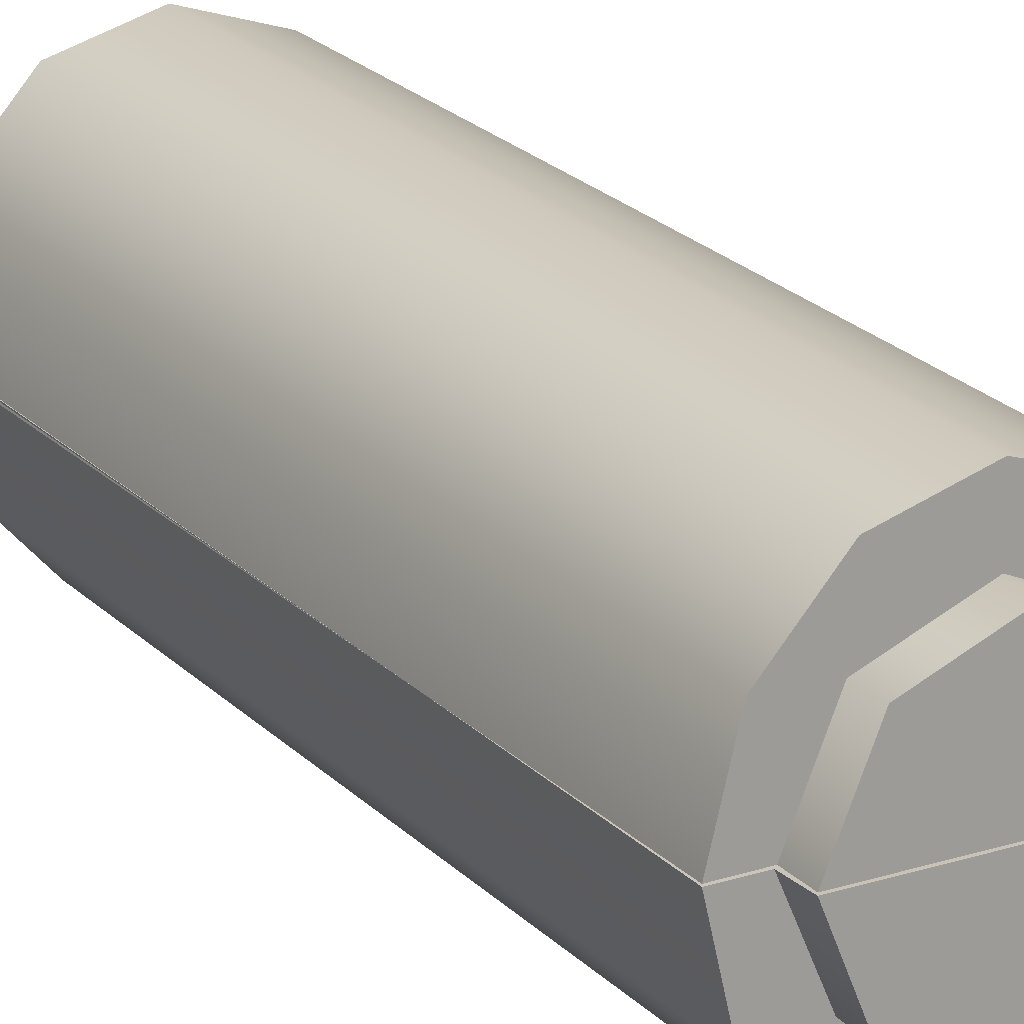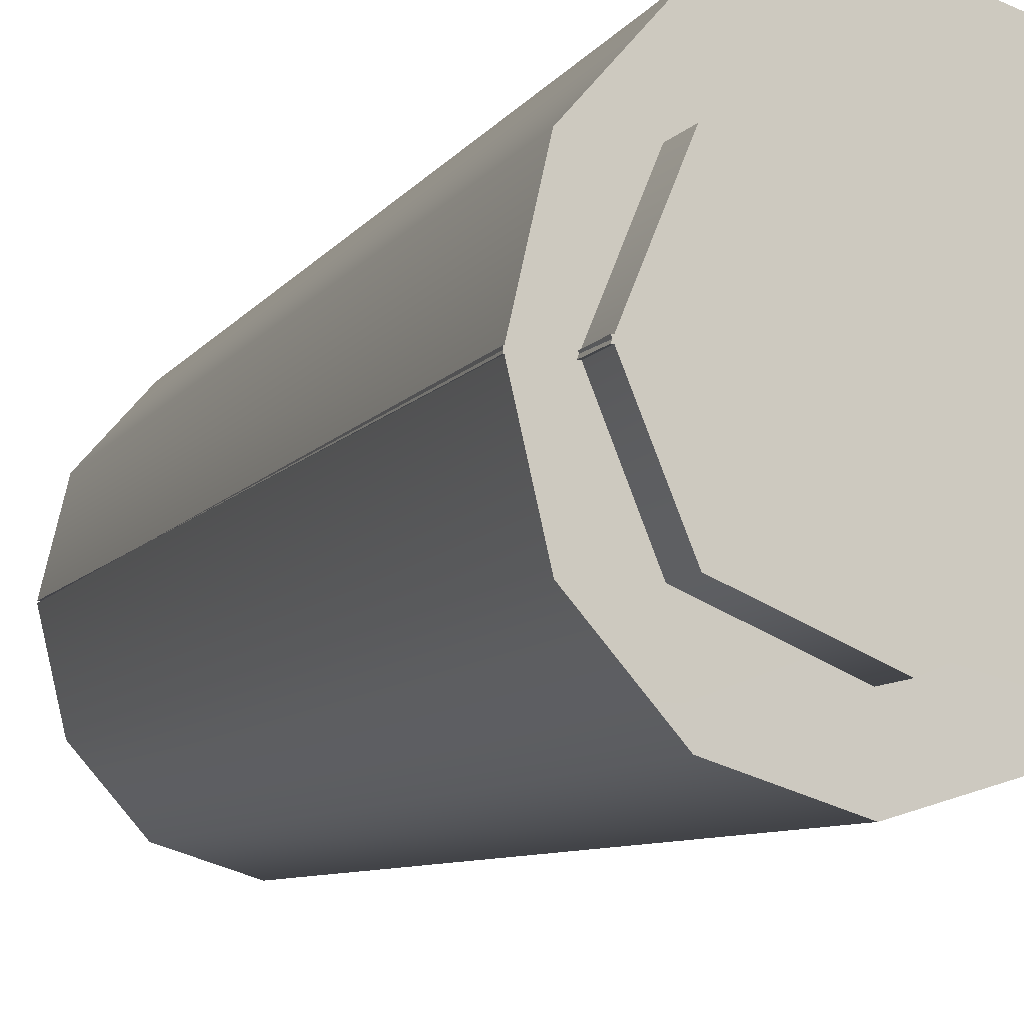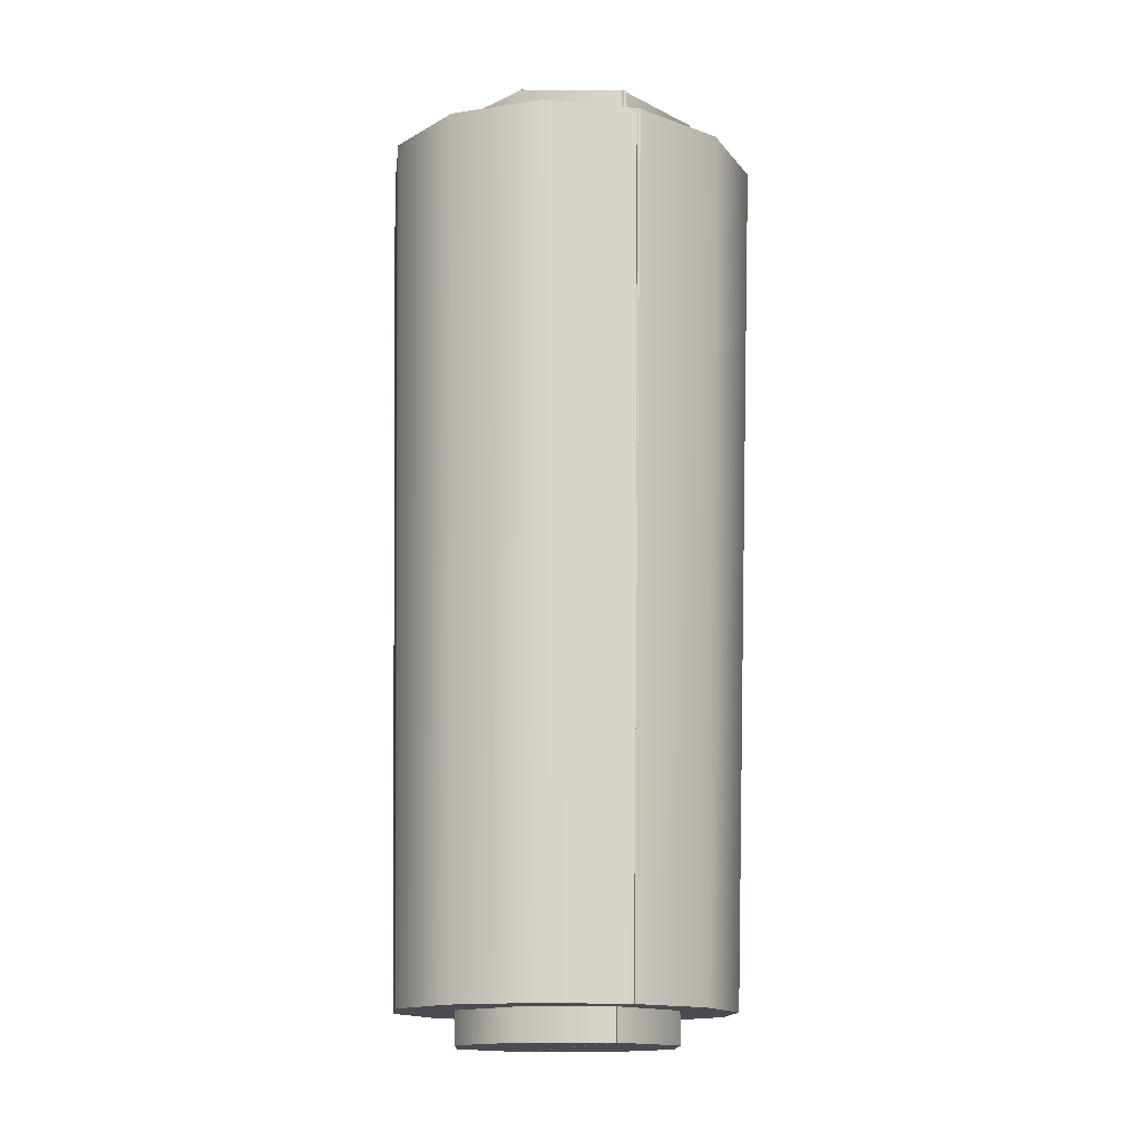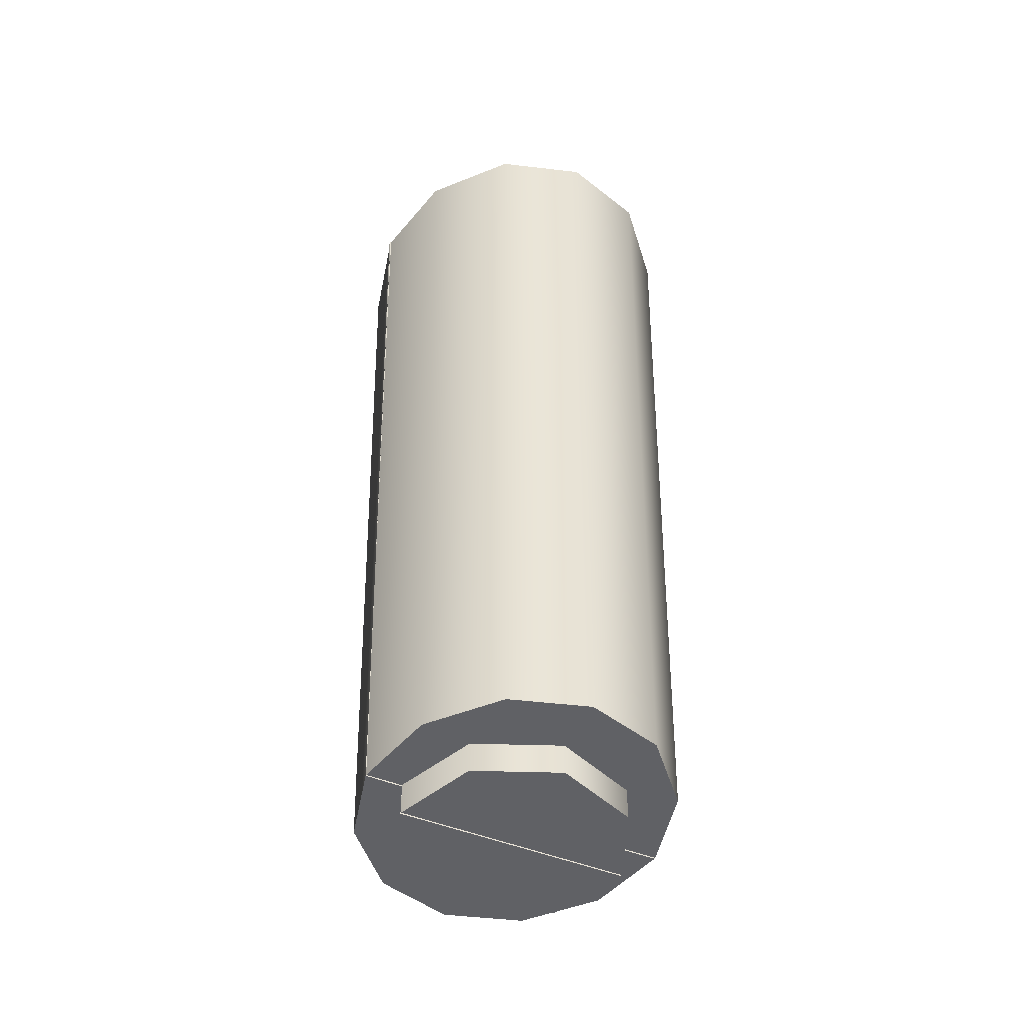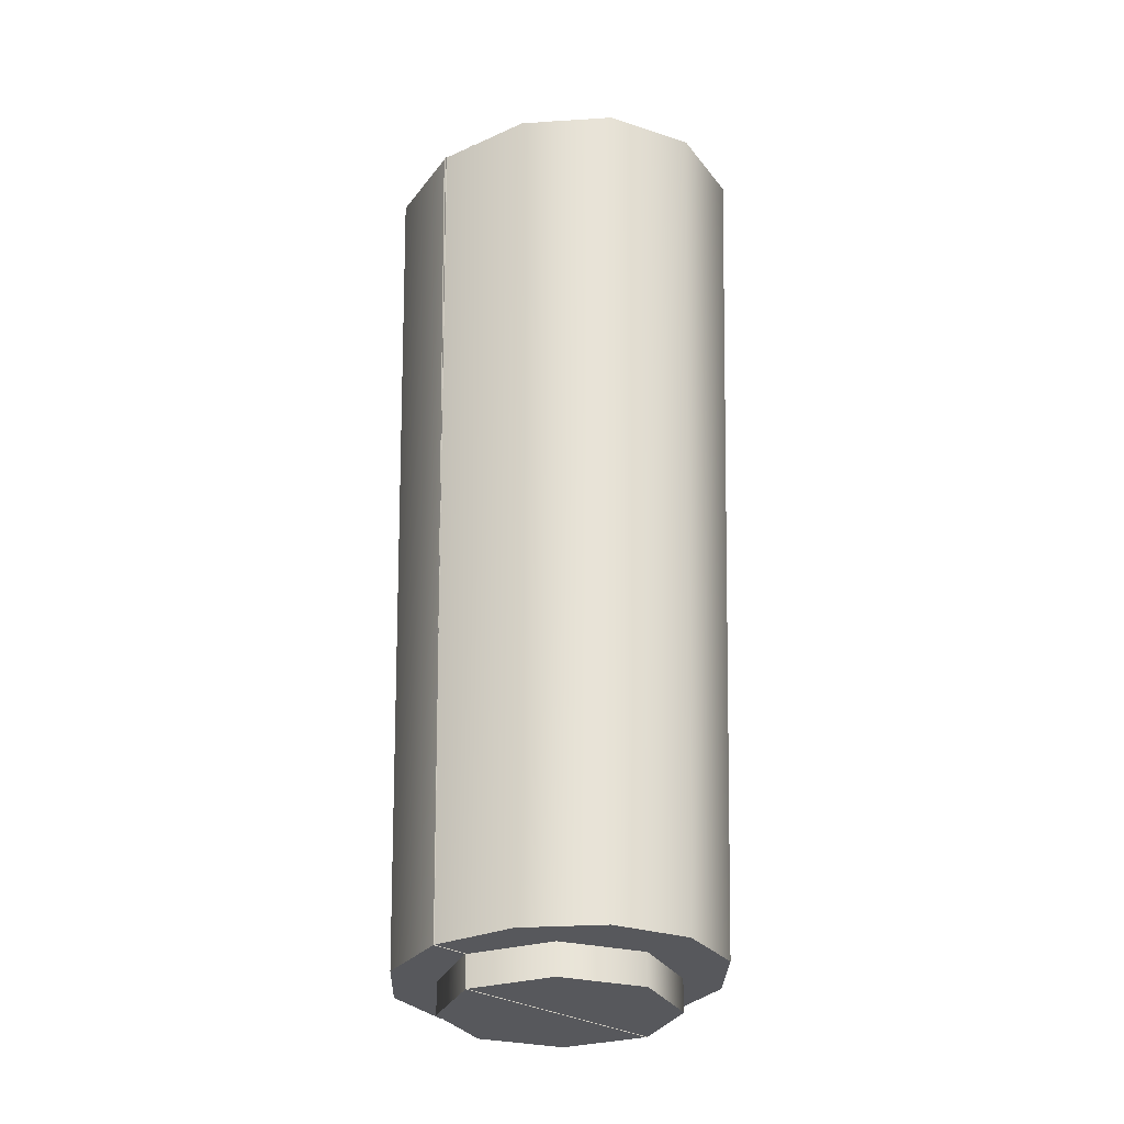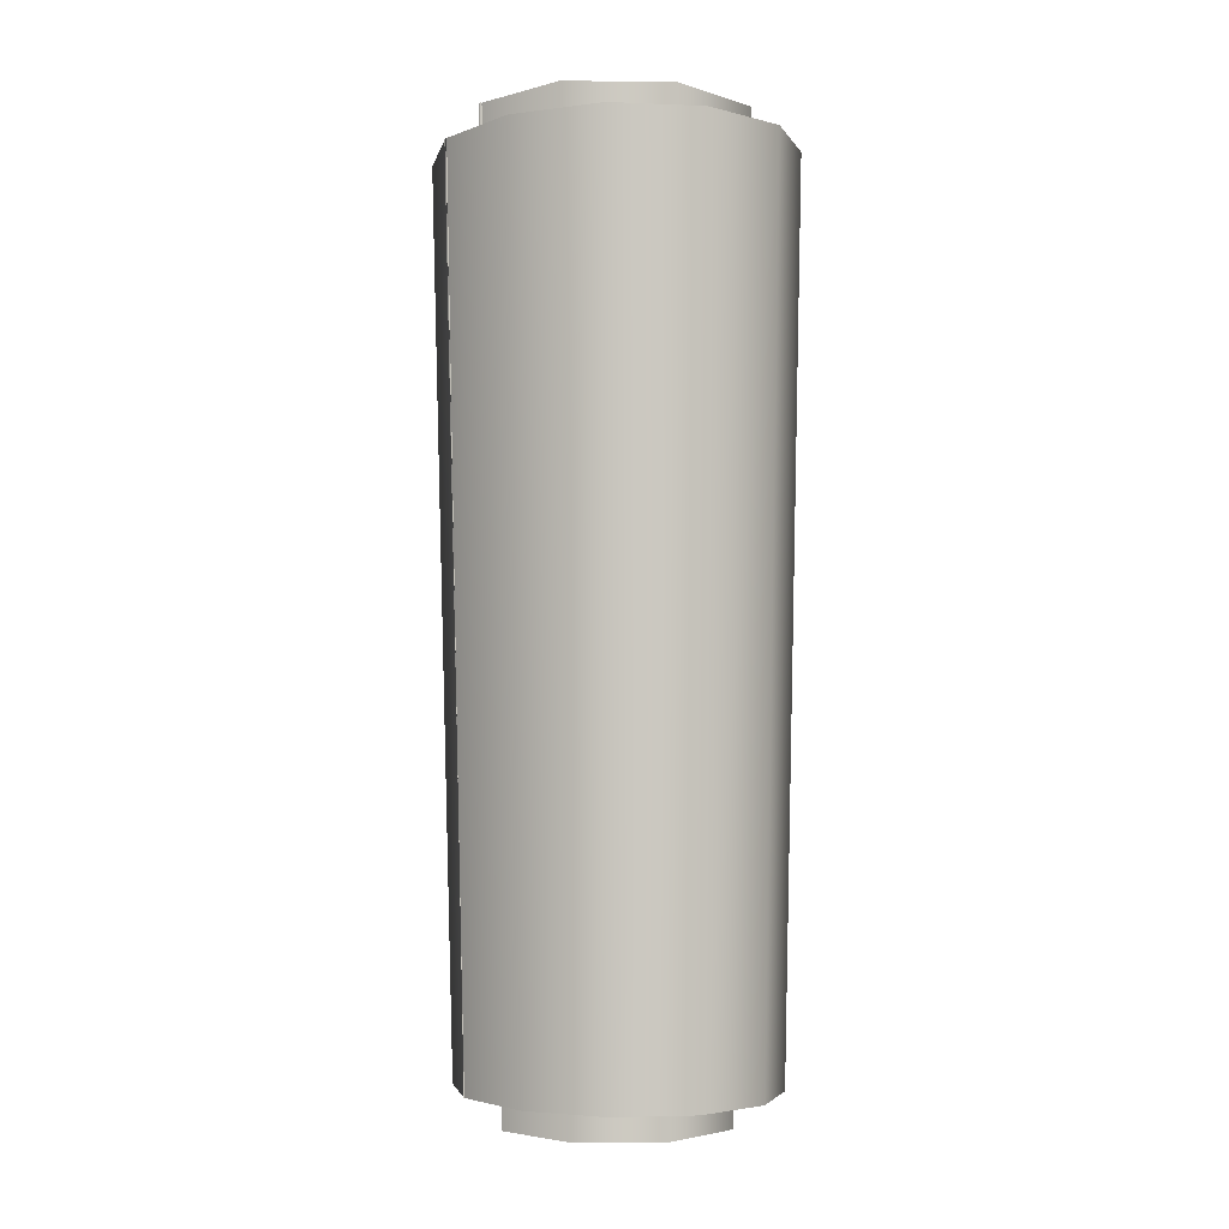
<metadata>
{"format":"obj","ext":"obj","renderer":"f3d","projection":"perspective","resolution":1024,"background":"white","views":[{"elev":19.9,"azim":-29.0,"up":"+Z"},{"elev":-8.5,"azim":158.9,"up":"+Z"},{"elev":-15.5,"azim":-113.7,"up":"+Y"},{"elev":-48.1,"azim":155.6,"up":"+Y"},{"elev":-28.7,"azim":-43.1,"up":"+Y"},{"elev":-3.3,"azim":155.3,"up":"+Y"}]}
</metadata>
<code>
g handguard_ar15_colt_m4_length_std_LOD1
v -0.02459 -0.02445 -0.002399
v -0.02459 -0.01777 -0.002365
v -0.01734 -0.01777 0.01513
v -0.01734 -0.02445 0.01513
v 0.0001511 -0.01777 0.02238
v 0.0001511 -0.02445 0.02238
v 0.01764 -0.01777 0.01513
v 0.01764 -0.02445 0.01513
v 0.02489 -0.01777 -0.002365
v 0.02489 -0.02445 -0.002399
v 0.02478 -0.02444 -0.001687
v 0.02489 -0.01777 -0.001627
v 0.01764 -0.01777 -0.01912
v 0.01764 -0.02445 -0.01912
v 0.0001511 -0.01777 -0.02637
v 0.0001511 -0.02445 -0.02637
v -0.01734 -0.01777 -0.01912
v -0.01734 -0.02445 -0.01912
v -0.02459 -0.01777 -0.001627
v -0.02456 -0.02444 -0.001687
v -0.01734 -0.01777 0.01513
v -0.02459 -0.01777 -0.002365
v 0.02489 -0.01777 -0.002365
v 0.01764 -0.01777 0.01513
v 0.0001511 -0.01777 0.02238
v 0.03092 -0.02444 -0.002359
v 0.02713 -0.1815 -0.002462
v 0.0235 -0.1815 0.01241
v 0.02678 -0.02444 0.01557
v 0.01358 -0.1815 0.02368
v 0.01547 -0.02444 0.02841
v 2.422e-05 -0.1815 0.0278
v 2.422e-05 -0.02444 0.03311
v -0.01353 -0.1815 0.02368
v -0.01543 -0.02444 0.02841
v -0.02345 -0.1815 0.01241
v -0.02674 -0.02444 0.01557
v -0.02708 -0.1815 -0.002462
v -0.03088 -0.02444 -0.002359
v 0.02055 -0.1815 -0.002399
v 0.02055 -0.1873 -0.002365
v 0.01457 -0.1873 0.01206
v 0.01457 -0.1815 0.01206
v 0.0001511 -0.1873 0.01803
v 0.0001511 -0.1815 0.01803
v -0.01427 -0.1873 0.01206
v -0.01427 -0.1815 0.01206
v -0.02025 -0.1873 -0.002365
v -0.02025 -0.1815 -0.002399
v -0.0205 -0.1815 -0.0027
v -0.02025 -0.1873 -0.00265
v -0.01427 -0.1873 -0.01707
v -0.01427 -0.1815 -0.01707
v 0.0001511 -0.1873 -0.02305
v 0.0001511 -0.1815 -0.02305
v 0.01457 -0.1873 -0.01707
v 0.01457 -0.1815 -0.01707
v 0.02055 -0.1873 -0.00265
v 0.02072 -0.1815 -0.0027
v 0.02055 -0.1873 -0.002365
v -0.02025 -0.1873 -0.002365
v -0.01427 -0.1873 0.01206
v 0.01457 -0.1873 0.01206
v 0.0001511 -0.1873 0.01803
v 0.0001511 -0.1815 0.01803
v 2.422e-05 -0.1815 0.0278
v 0.01358 -0.1815 0.02368
v -0.01353 -0.1815 0.02368
v -0.01427 -0.1815 0.01206
v -0.02345 -0.1815 0.01241
v -0.02025 -0.1815 -0.002399
v -0.02708 -0.1815 -0.002462
v 0.01457 -0.1815 0.01206
v 0.0235 -0.1815 0.01241
v 0.02055 -0.1815 -0.002399
v 0.02713 -0.1815 -0.002462
v 0.02489 -0.02445 -0.002399
v 0.03092 -0.02444 -0.002359
v 0.02678 -0.02444 0.01557
v 0.01764 -0.02445 0.01513
v 0.01547 -0.02444 0.02841
v 0.0001511 -0.02445 0.02238
v 2.422e-05 -0.02444 0.03311
v 0.0001511 -0.02445 0.02238
v 2.422e-05 -0.02444 0.03311
v -0.01543 -0.02444 0.02841
v -0.01734 -0.02445 0.01513
v -0.02674 -0.02444 0.01557
v -0.03088 -0.02444 -0.002359
v -0.02459 -0.02445 -0.002399
v 0.02055 -0.1815 -0.002399
v 0.02489 -0.02445 -0.002399
v -0.02459 -0.02445 -0.002399
v -0.02025 -0.1815 -0.002399
v 0.03092 -0.02444 -0.002359
v 0.02713 -0.1815 -0.002462
v -0.02708 -0.1815 -0.002462
v -0.03088 -0.02444 -0.002359
v -0.02459 -0.01777 -0.002365
v 0.02489 -0.01777 -0.002365
v -0.02025 -0.1873 -0.002365
v 0.02055 -0.1873 -0.002365
v -0.03088 -0.02444 -0.001713
v -0.02708 -0.1815 -0.002715
v -0.02345 -0.1815 -0.01811
v -0.02674 -0.02444 -0.01926
v -0.01353 -0.1815 -0.02937
v -0.01543 -0.02444 -0.0321
v 2.421e-05 -0.1815 -0.0335
v 2.421e-05 -0.02444 -0.0368
v 2.421e-05 -0.02444 -0.0368
v 2.421e-05 -0.1815 -0.0335
v 0.01358 -0.1815 -0.02937
v 0.01547 -0.02444 -0.0321
v 0.0235 -0.1815 -0.01811
v 0.02678 -0.02444 -0.01926
v 0.02713 -0.1815 -0.002715
v 0.03092 -0.02444 -0.001713
v 0.01764 -0.01777 -0.01912
v 0.02489 -0.01777 -0.001627
v -0.02459 -0.01777 -0.001627
v -0.01734 -0.01777 -0.01912
v 0.0001511 -0.01777 -0.02637
v -0.01427 -0.1873 -0.01707
v -0.02025 -0.1873 -0.00265
v 0.02055 -0.1873 -0.00265
v 0.01457 -0.1873 -0.01707
v 0.0001511 -0.1873 -0.02305
v 0.02713 -0.1815 -0.002715
v 0.02072 -0.1815 -0.0027
v 0.02478 -0.02444 -0.001687
v 0.03092 -0.02444 -0.001713
v -0.02456 -0.02444 -0.001687
v 0.02489 -0.01777 -0.001627
v -0.02459 -0.01777 -0.001627
v -0.0205 -0.1815 -0.0027
v -0.03088 -0.02444 -0.001713
v -0.02708 -0.1815 -0.002715
v 0.02055 -0.1873 -0.00265
v -0.02025 -0.1873 -0.00265
v -0.01427 -0.1815 -0.01707
v -0.02345 -0.1815 -0.01811
v -0.02708 -0.1815 -0.002715
v -0.0205 -0.1815 -0.0027
v 0.0001511 -0.1815 -0.02305
v -0.01353 -0.1815 -0.02937
v 2.421e-05 -0.1815 -0.0335
v 0.02072 -0.1815 -0.0027
v 0.02713 -0.1815 -0.002715
v 0.0235 -0.1815 -0.01811
v 0.01457 -0.1815 -0.01707
v 0.01358 -0.1815 -0.02937
v 0.0001511 -0.1815 -0.02305
v 2.421e-05 -0.1815 -0.0335
v -0.02456 -0.02444 -0.001687
v -0.03088 -0.02444 -0.001713
v -0.02674 -0.02444 -0.01926
v -0.01734 -0.02445 -0.01912
v -0.01543 -0.02444 -0.0321
v 0.0001511 -0.02445 -0.02637
v 2.421e-05 -0.02444 -0.0368
v 0.01547 -0.02444 -0.0321
v 0.01764 -0.02445 -0.01912
v 0.02678 -0.02444 -0.01926
v 0.03092 -0.02444 -0.001713
v 0.02478 -0.02444 -0.001687
g handguard_ar15_colt_m4_length_std_LOD1_0
f 3 2 1
f 4 3 1
f 5 3 4
f 6 5 4
f 7 5 6
f 8 7 6
f 9 7 8
f 10 9 8
f 13 12 11
f 14 13 11
f 15 13 14
f 16 15 14
f 17 15 16
f 18 17 16
f 19 17 18
f 20 19 18
f 23 22 21
f 24 23 21
f 25 24 21
f 28 27 26
f 29 28 26
f 30 28 29
f 31 30 29
f 32 30 31
f 33 32 31
f 34 32 33
f 35 34 33
f 36 34 35
f 37 36 35
f 38 36 37
f 39 38 37
f 42 41 40
f 43 42 40
f 44 42 43
f 45 44 43
f 46 44 45
f 47 46 45
f 48 46 47
f 49 48 47
f 52 51 50
f 53 52 50
f 54 52 53
f 55 54 53
f 56 54 55
f 57 56 55
f 58 56 57
f 57 59 58
f 62 61 60
f 60 63 62
f 64 62 63
f 67 66 65
f 66 68 65
f 65 68 69
f 68 70 69
f 69 70 71
f 70 72 71
f 73 67 65
f 74 67 73
f 75 74 73
f 76 74 75
f 79 78 77
f 80 79 77
f 81 79 80
f 82 81 80
f 83 81 82
f 86 85 84
f 87 86 84
f 88 86 87
f 89 88 87
f 90 89 87
f 93 92 91
f 94 93 91
f 91 92 95
f 96 91 95
f 93 94 97
f 98 93 97
f 92 93 99
f 100 92 99
f 101 94 91
f 91 102 101
f 105 104 103
f 106 105 103
f 107 105 106
f 108 107 106
f 109 107 108
f 110 109 108
f 113 112 111
f 114 113 111
f 115 113 114
f 116 115 114
f 117 115 116
f 118 117 116
f 121 120 119
f 122 121 119
f 123 122 119
f 126 125 124
f 127 126 124
f 128 127 124
f 131 130 129
f 132 131 129
f 130 131 133
f 131 134 133
f 134 135 133
f 136 130 133
f 136 133 137
f 138 136 137
f 139 130 136
f 136 140 139
f 143 142 141
f 144 143 141
f 145 141 142
f 146 145 142
f 147 145 146
f 150 149 148
f 151 150 148
f 150 151 152
f 151 153 152
f 152 153 154
f 157 156 155
f 158 157 155
f 157 158 159
f 158 160 159
f 159 160 161
f 161 160 162
f 162 160 163
f 164 162 163
f 165 164 163
f 166 165 163

</code>
